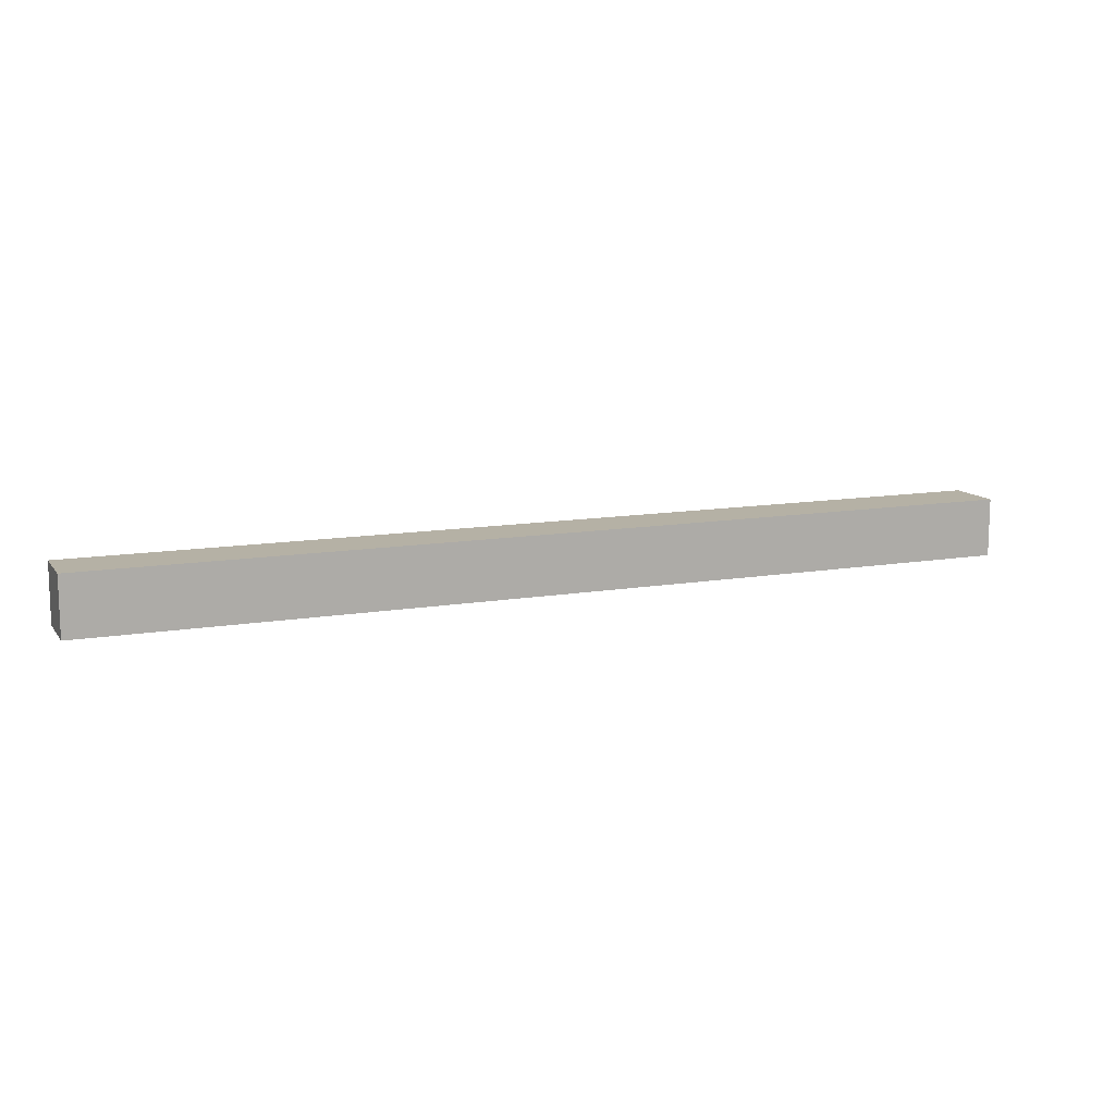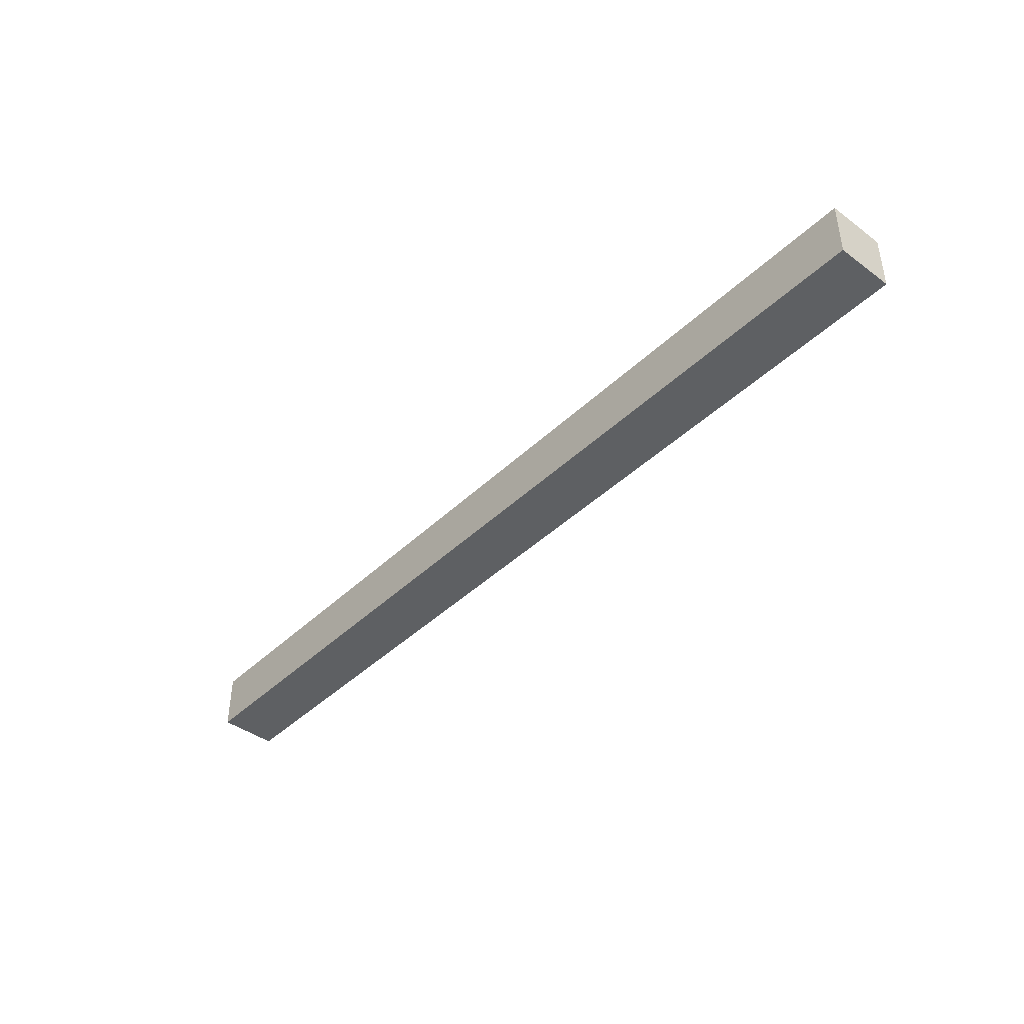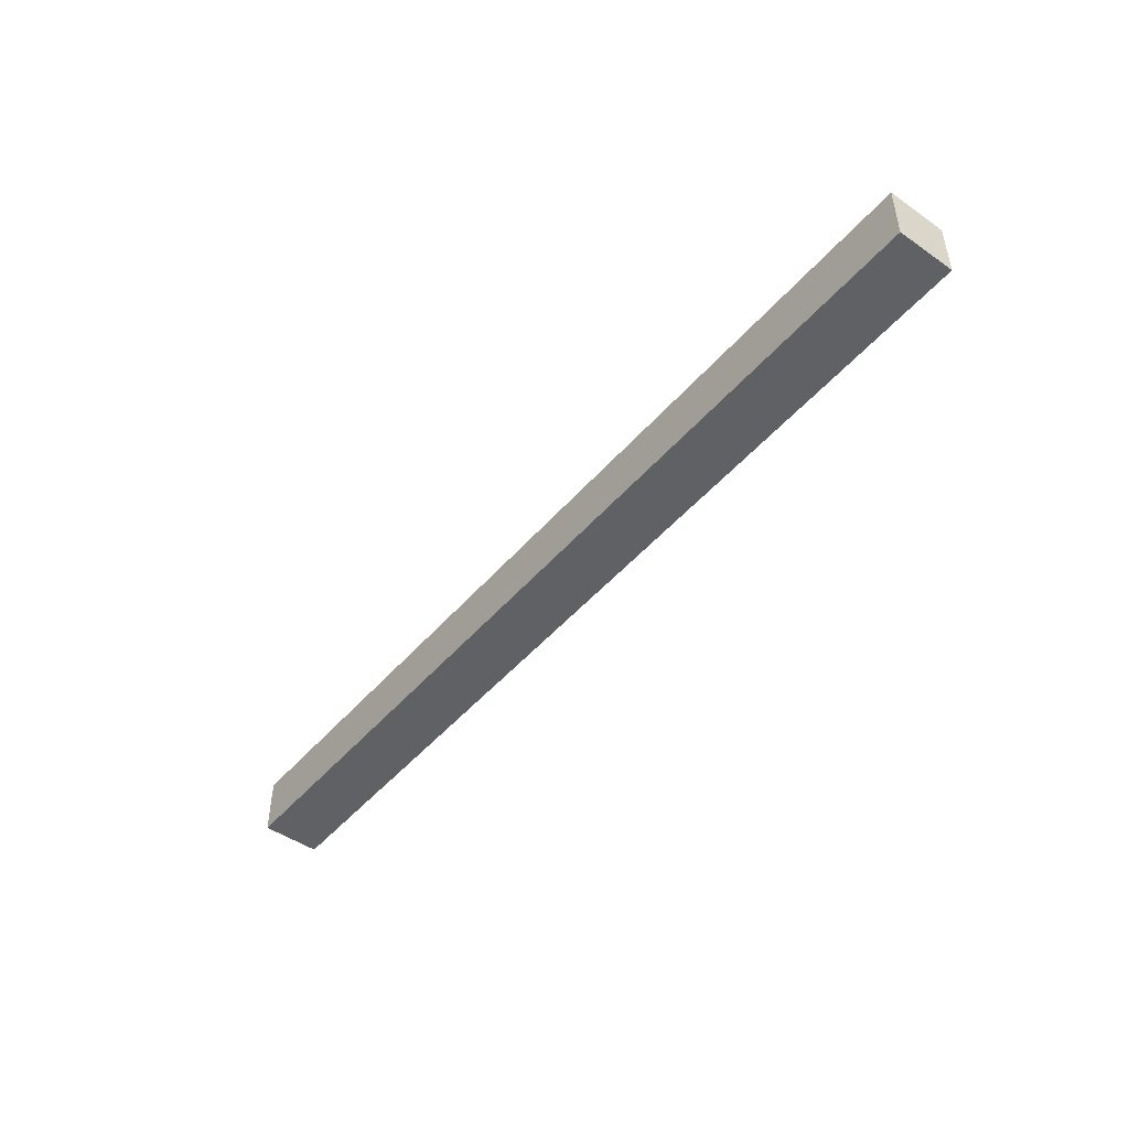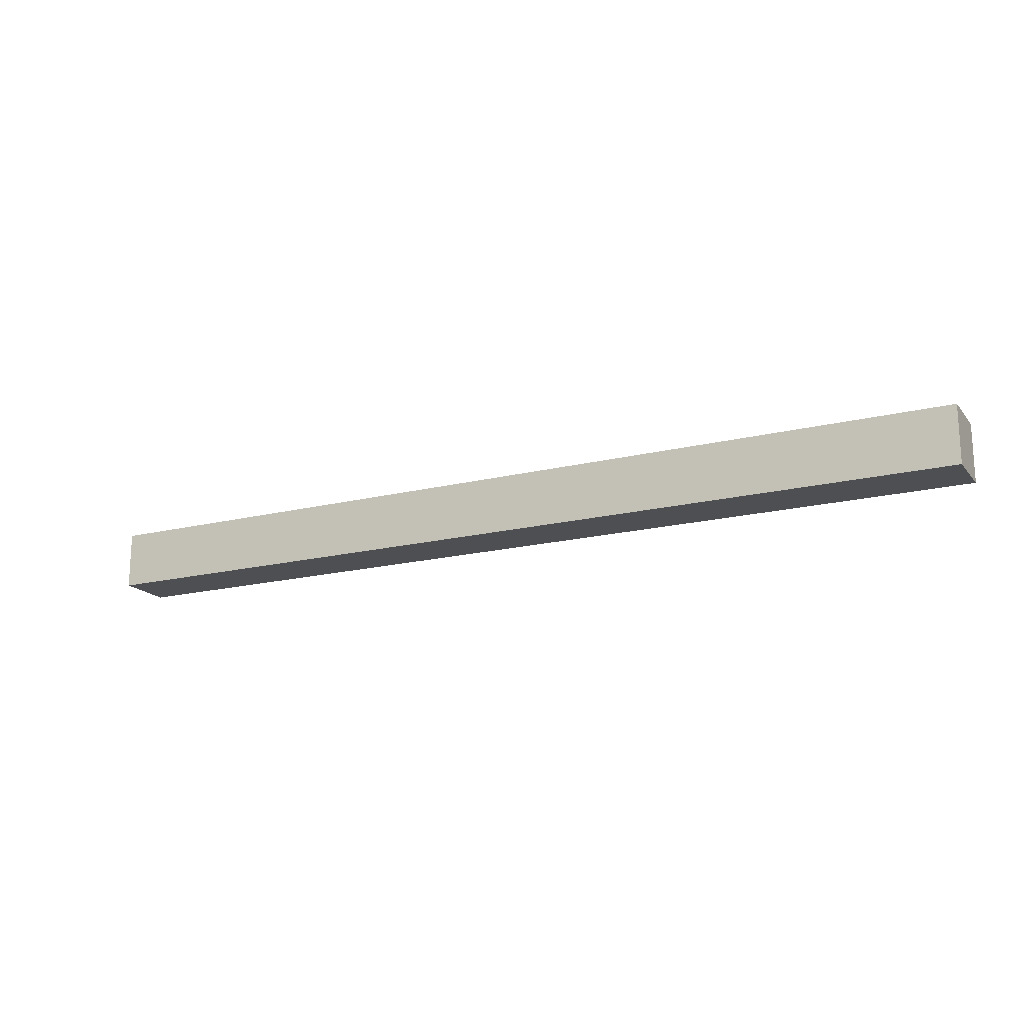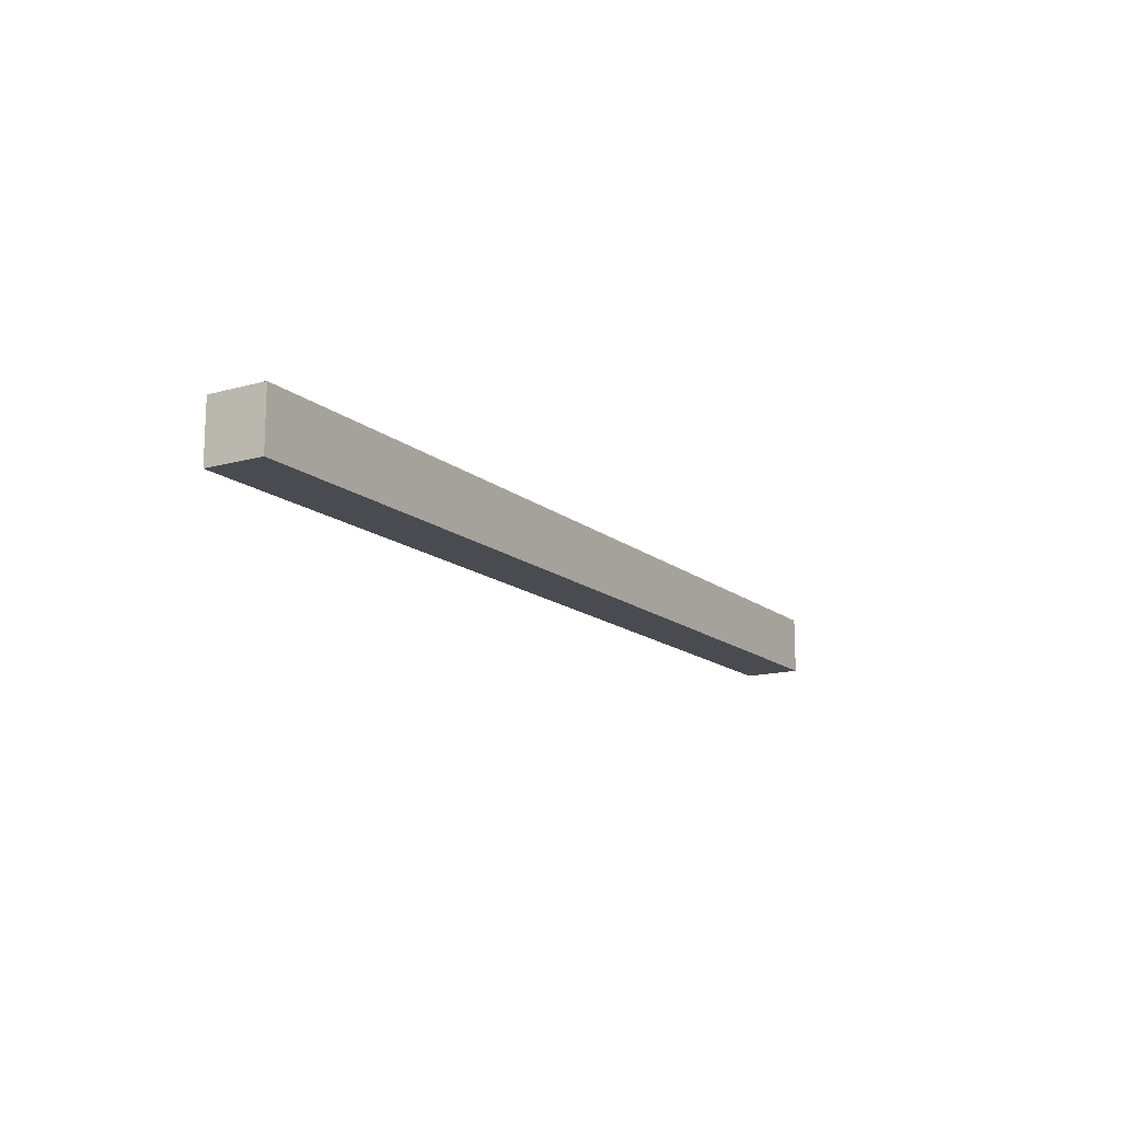
<metadata>
{"format":"obj","ext":"obj","renderer":"f3d","projection":"perspective","resolution":1024,"background":"white","views":[{"elev":11.9,"azim":157.7,"up":"+Y"},{"elev":-42.3,"azim":48.6,"up":"+Z"},{"elev":-47.3,"azim":-128.2,"up":"+Y"},{"elev":-17.8,"azim":-153.8,"up":"+Z"},{"elev":-14.6,"azim":121.2,"up":"+Y"}]}
</metadata>
<code>
g pb_Mesh302956
v 0 0 0
v -16 -1.097e-05 9.12e-06
v 0 1 0
v -16 1 9.954e-06
v -16 -1.097e-05 9.12e-06
v -16 -1.007e-05 -1
v -16 1 9.954e-06
v -16 1 -1
v -16 -1.007e-05 -1
v 0 0 -1
v -16 1 -1
v 0 1 -1
v 0 0 -1
v 0 0 0
v 0 1 -1
v 0 1 0
v 0 1 0
v -16 1 9.954e-06
v 0 1 -1
v -16 1 -1
v 0 0 -1
v -16 -1.007e-05 -1
v 0 0 0
v -16 -1.097e-05 9.12e-06
g pb_Mesh302956_0
g pb_Mesh302956_1
f 3 2 1
f 3 4 2
f 7 6 5
f 7 8 6
f 11 10 9
f 11 12 10
f 15 14 13
f 15 16 14
f 19 18 17
f 19 20 18
f 23 22 21
f 23 24 22

</code>
